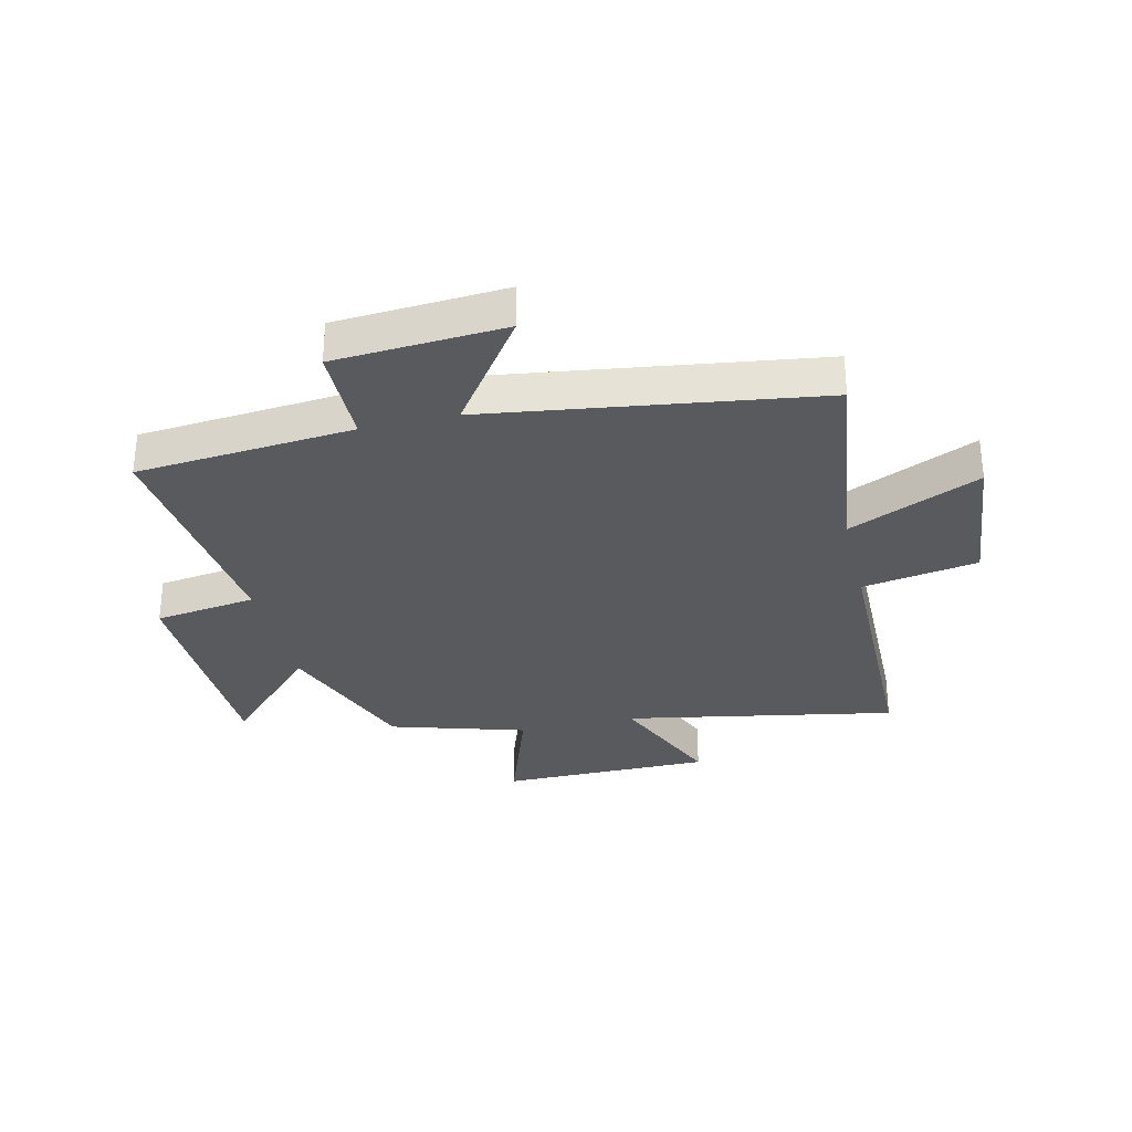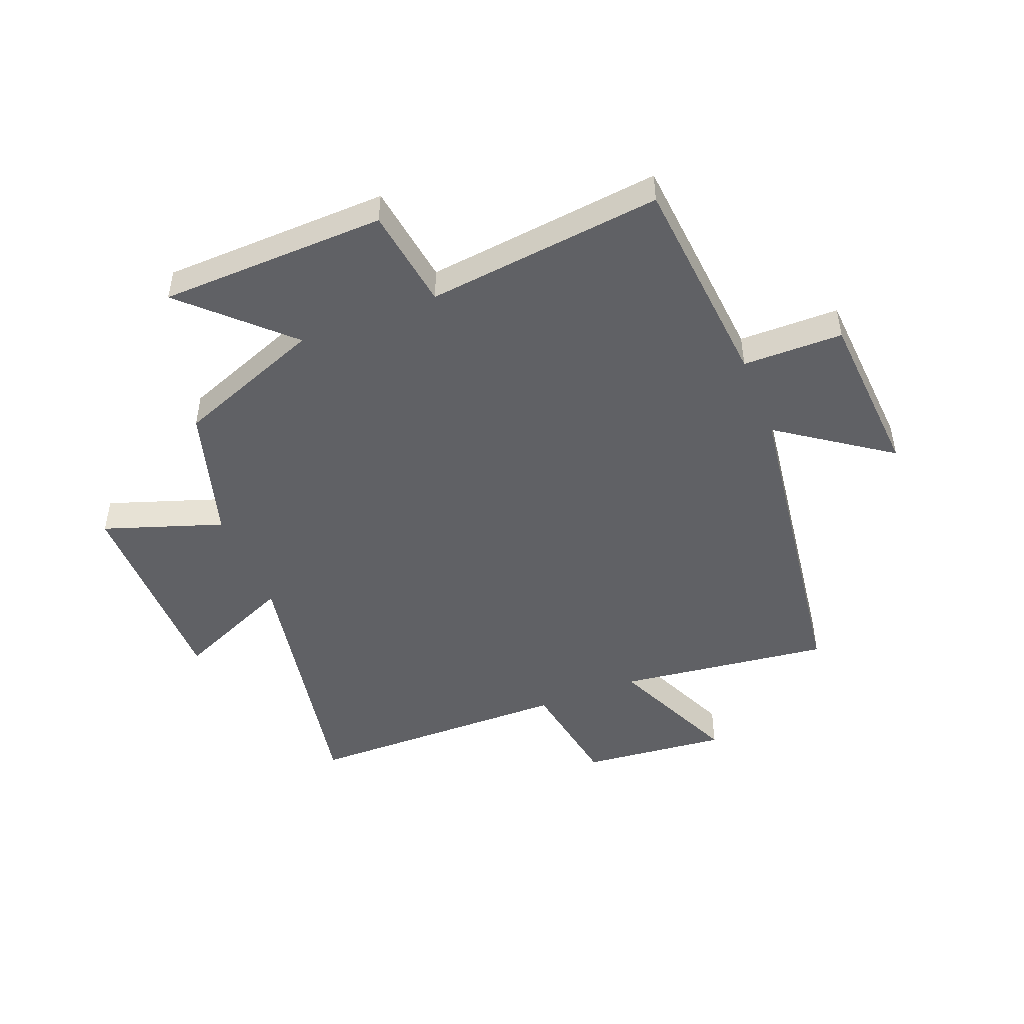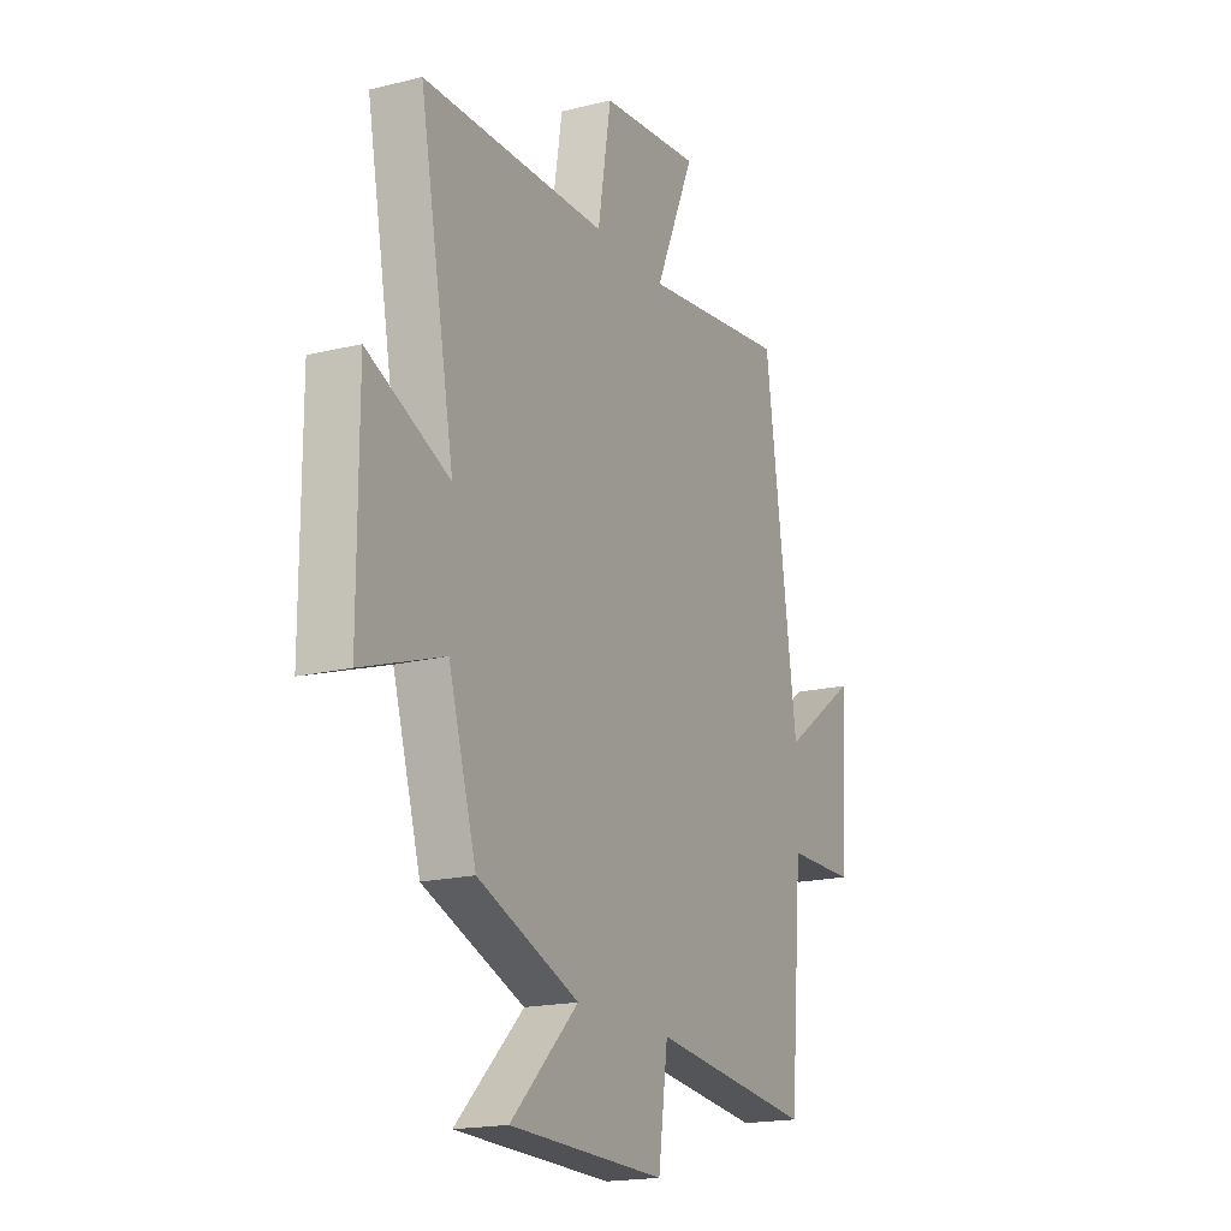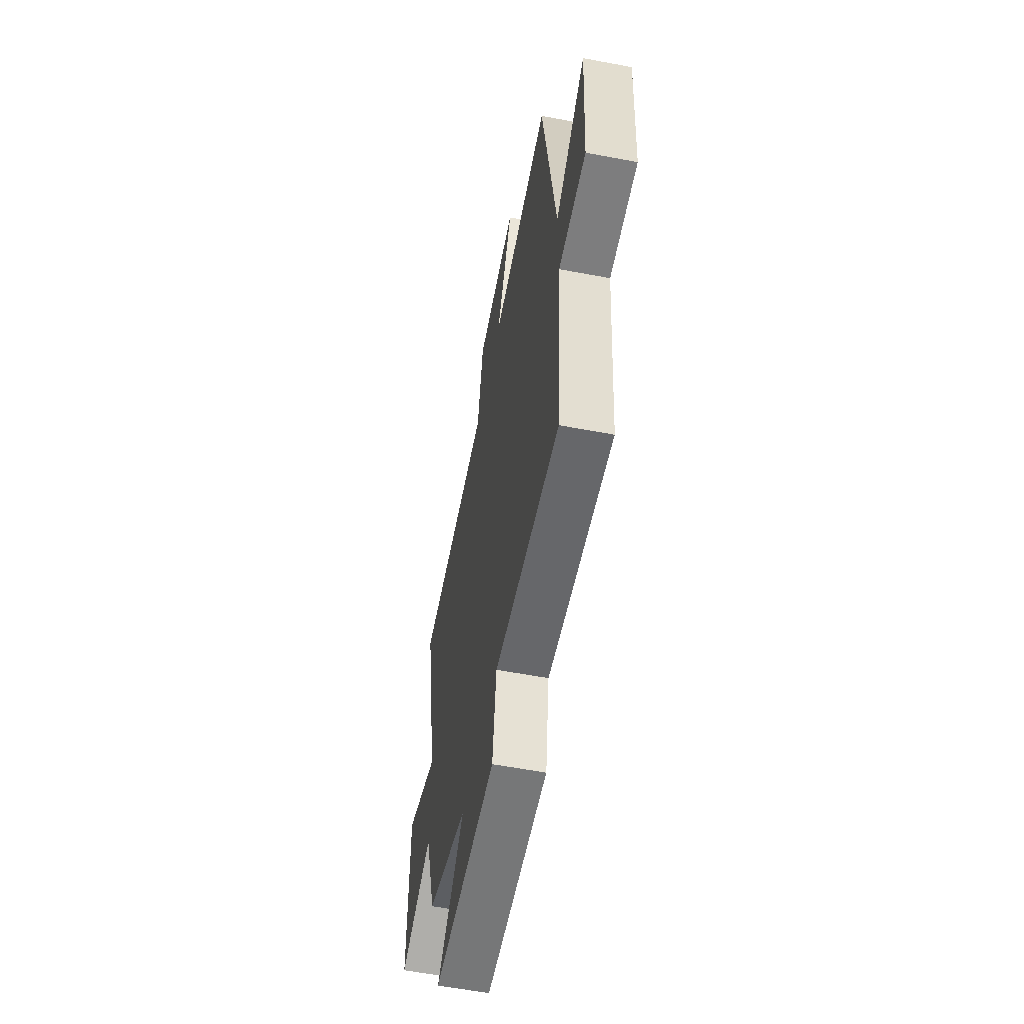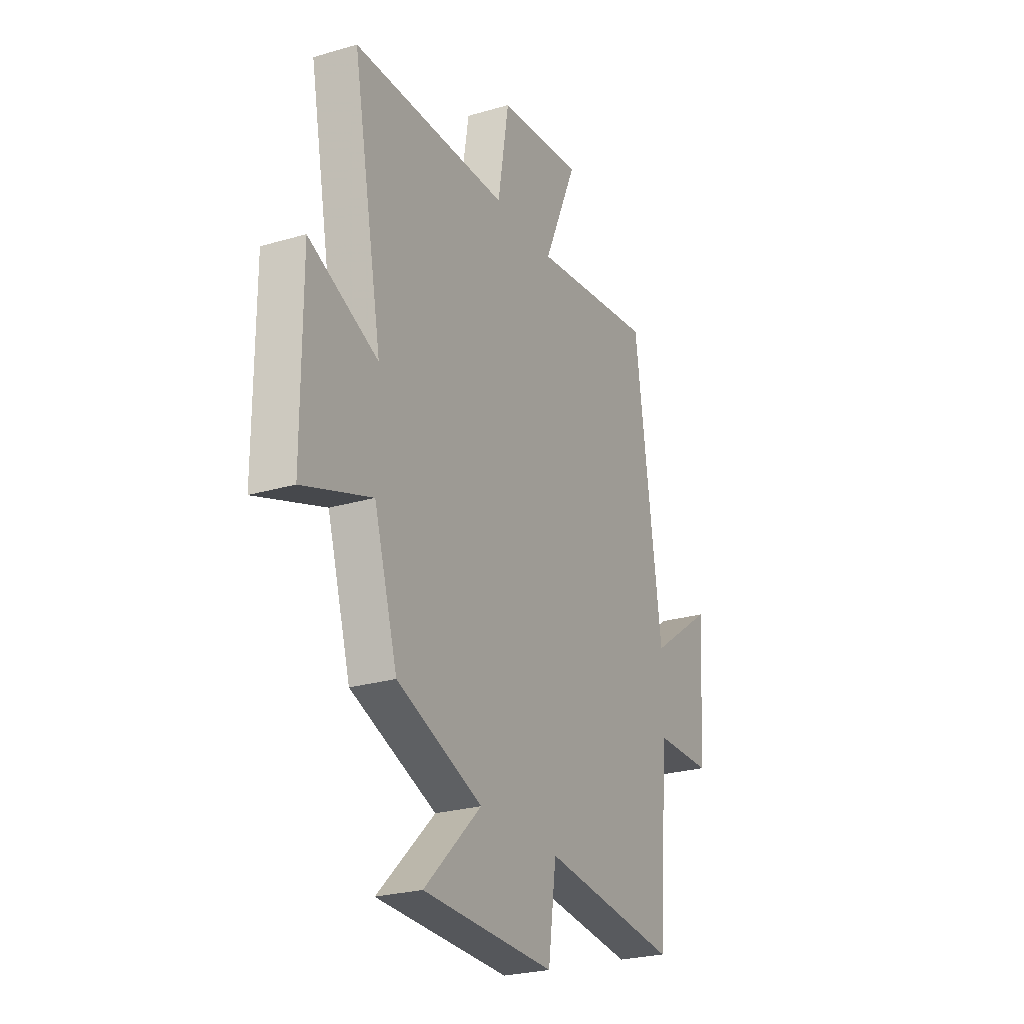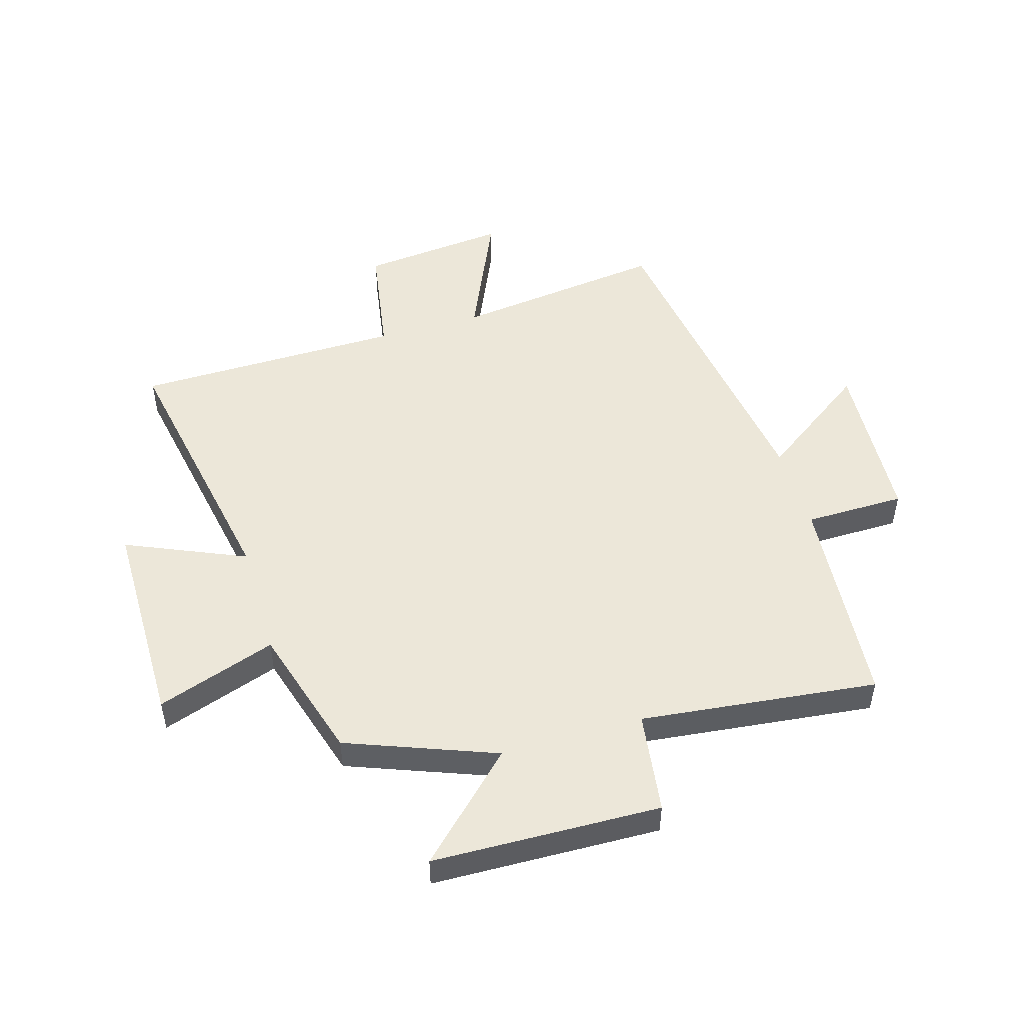
<metadata>
{"format":"obj","ext":"obj","renderer":"f3d","projection":"perspective","resolution":1024,"background":"white","views":[{"elev":-31.5,"azim":-76.7,"up":"+Y"},{"elev":-47.8,"azim":-158.2,"up":"+Y"},{"elev":-18.2,"azim":115.7,"up":"+Z"},{"elev":-58.5,"azim":-101.1,"up":"+Z"},{"elev":-25.4,"azim":115.4,"up":"+Z"},{"elev":49.9,"azim":163.6,"up":"+Y"}]}
</metadata>
<code>
v -0.419 0.07 0.547
v -0.055 0.07 0.5
v -0.154 0.07 0.724
v 0.096 0.07 0.698
v 0.129 0.07 0.5
v 0.587 0.07 0.494
v 0.5 0.07 0.031
v 0.703 0.07 0.119
v 0.703 0.07 -0.243
v 0.5 0.07 -0.173
v 0.431 0.07 -0.404
v 0.179 0.07 -0.5
v 0.347 0.07 -0.664
v -0.041 0.07 -0.674
v -0.065 0.07 -0.5
v -0.469 0.07 -0.545
v -0.5 0.07 -0.174
v -0.671 0.07 -0.172
v -0.689 0.07 0.118
v -0.5 0.07 -0.016
v -0.419 0 0.547
v -0.055 0 0.5
v -0.154 0 0.724
v 0.096 0 0.698
v 0.129 0 0.5
v 0.587 0 0.494
v 0.5 0 0.031
v 0.703 0 0.119
v 0.703 0 -0.243
v 0.5 0 -0.173
v 0.431 0 -0.404
v 0.179 0 -0.5
v 0.347 0 -0.664
v -0.041 0 -0.674
v -0.065 0 -0.5
v -0.469 0 -0.545
v -0.5 0 -0.174
v -0.671 0 -0.172
v -0.689 0 0.118
v -0.5 0 -0.016
f 17 18 19 20
f 20 1 2
f 17 20 2
f 16 17 2
f 15 16 2
f 12 13 14 15
f 12 15 2
f 11 12 2
f 10 11 2
f 7 8 9 10
f 7 10 2 3
f 5 6 7
f 5 7 3
f 3 4 5
f 40 39 38 37
f 22 21 40
f 22 40 37
f 22 37 36
f 22 36 35
f 35 34 33 32
f 22 35 32
f 22 32 31
f 22 31 30
f 30 29 28 27
f 23 22 30 27
f 27 26 25
f 23 27 25
f 25 24 23
f 1 21 22 2
f 2 22 23 3
f 3 23 24 4
f 4 24 25 5
f 5 25 26 6
f 6 26 27 7
f 7 27 28 8
f 8 28 29 9
f 9 29 30 10
f 10 30 31 11
f 11 31 32 12
f 12 32 33 13
f 13 33 34 14
f 14 34 35 15
f 15 35 36 16
f 16 36 37 17
f 17 37 38 18
f 18 38 39 19
f 19 39 40 20
f 20 40 21 1

</code>
